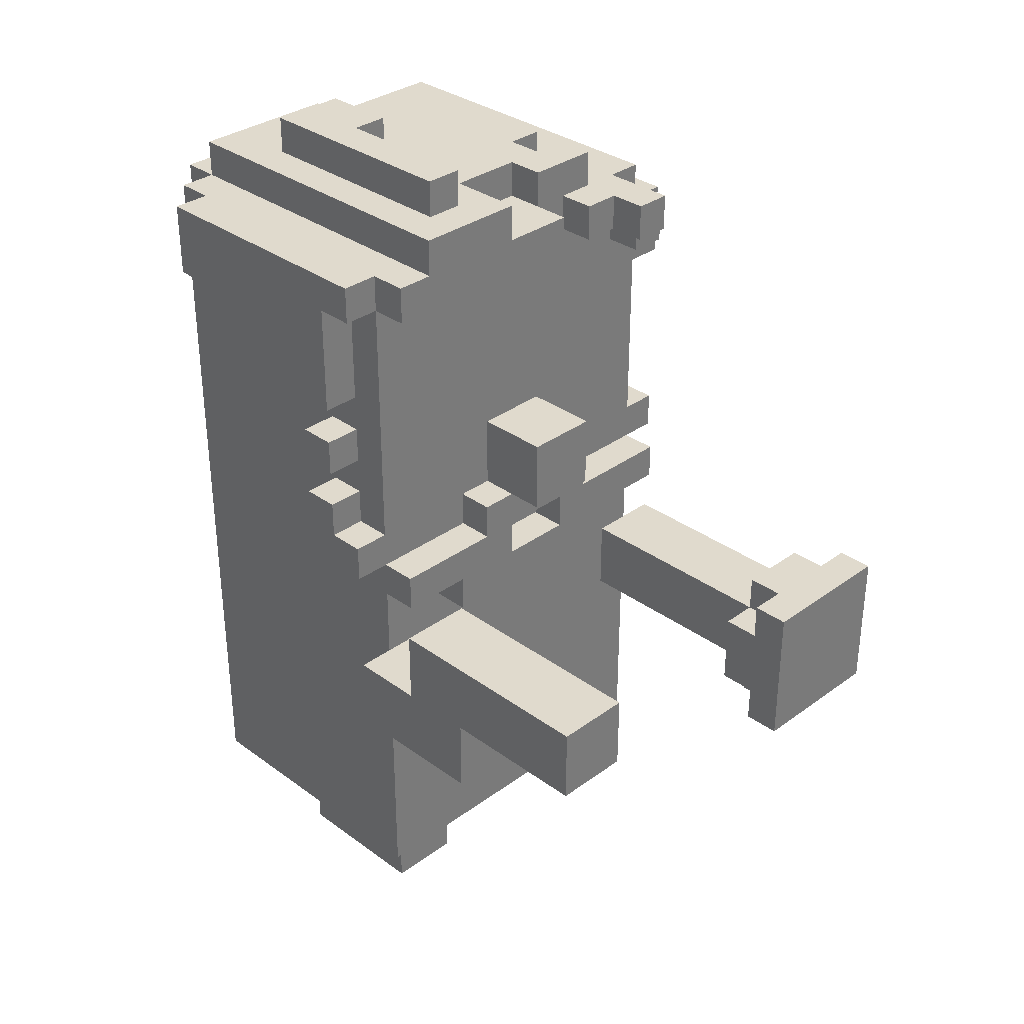
<metadata>
{"format":"obj","ext":"obj","renderer":"f3d","projection":"perspective","resolution":1024,"background":"white","views":[{"elev":33.1,"azim":-45.0,"up":"+Y"}]}
</metadata>
<code>
g player:Sidney
v -6 8 5
v -6 8 3
v -6 8 1
v -6 10 9
v -6 10 5
v -6 10 3
v -6 10 1
v -6 12 9
v -6 12 3
v -6 13 1
v -6 13 -0
v -6 14 1
v -6 14 -0
v -6 14 -1
v -6 15 -0
v -6 15 -1
v -6 16 -0
v -6 16 -1
v -6 17 -0
v -6 17 -1
v -6 18 -0
v -6 18 -1
v -6 20 -1
v -6 20 -6
v -6 21 1
v -6 21 -0
v -6 22 1
v -6 22 -6
v -5 2 1
v -5 2 -7
v -5 8 1
v -5 10 1
v -5 12 2
v -5 12 1
v -5 12 -7
v -5 13 2
v -5 13 1
v -5 13 -0
v -5 14 1
v -5 14 -0
v -5 14 -1
v -5 15 -0
v -5 15 -1
v -5 15 -3
v -5 16 -0
v -5 16 -1
v -5 17 -0
v -5 17 -1
v -5 18 -0
v -5 18 -1
v -5 19 -1
v -5 19 -3
v -5 20 -1
v -5 20 -6
v -5 21 2
v -5 21 1
v -5 21 -0
v -5 21 -6
v -5 21 -7
v -5 22 2
v -5 22 1
v -5 22 -6
v -5 22 -7
v -4 0 -0
v -4 0 -4
v -4 1 -0
v -4 1 -2
v -4 2 -2
v -4 2 -4
v -4 16 -7
v -4 16 -8
v -4 21 -7
v -4 22 2
v -4 22 -7
v -4 22 -8
v -4 23 2
v -4 23 -7
v -3 11 2
v -3 11 1
v -3 12 2
v -3 12 1
v -3 23 1
v -3 23 -5
v -3 24 1
v -3 24 -5
v -2 13 2
v -2 13 1
v -2 14 2
v -2 14 1
v -1 14 3
v -1 14 2
v -1 14 1
v -1 16 3
v -1 16 1
v 1 12 2
v 1 12 1
v 1 13 2
v 1 13 1
v 1 22 1
v 1 22 -0
v 1 23 1
v 1 23 -0
v 2 0 -1
v 2 0 -4
v 2 1 -1
v 2 1 -2
v 2 2 -2
v 2 2 -4
v 2 21 2
v 2 21 1
v 2 22 2
v 2 22 1
v 3 0 -0
v 3 0 -1
v 3 1 -0
v 3 1 -1
v 3 7 9
v 3 7 8
v 3 8 8
v 3 8 7
v 3 10 8
v 3 10 7
v 3 11 9
v 3 11 8
v 3 21 3
v 3 21 2
v 3 22 3
v 3 22 2
v 4 7 8
v 4 7 7
v 4 8 8
v 4 8 7
v 4 8 3
v 4 8 1
v 4 10 8
v 4 10 7
v 4 10 3
v 4 10 1
v 4 11 8
v 4 11 7
v 4 20 2
v 4 20 1
v 4 21 2
v 4 21 1
v -4 8 5
v -4 8 3
v -4 8 1
v -4 10 9
v -4 10 5
v -4 10 3
v -4 10 1
v -4 12 9
v -4 12 3
v -2 0 -0
v -2 0 -4
v -2 1 -0
v -2 1 -2
v -2 2 -2
v -2 2 -4
v -2 23 1
v -2 23 -3
v -2 24 1
v -2 24 -3
v -1 12 2
v -1 12 1
v -1 13 2
v -1 13 1
v -1 22 2
v -1 22 -0
v -1 23 2
v -1 23 -0
v -1 23 -3
v -1 23 -5
v -1 24 -3
v -1 24 -5
v 0 22 -5
v 0 22 -7
v 0 23 -5
v 0 23 -7
v 1 14 3
v 1 14 2
v 1 14 1
v 1 16 3
v 1 16 1
v 1 21 2
v 1 21 1
v 1 22 2
v 1 22 1
v 2 13 2
v 2 13 1
v 2 14 2
v 2 14 1
v 2 22 -0
v 2 22 -1
v 2 23 -0
v 2 23 -1
v 3 11 2
v 3 11 1
v 3 12 2
v 3 12 1
v 3 22 1
v 3 22 -0
v 3 22 -1
v 3 22 -5
v 3 23 1
v 3 23 -0
v 3 23 -1
v 3 23 -5
v 4 0 -0
v 4 0 -4
v 4 1 -0
v 4 1 -2
v 4 2 -2
v 4 2 -4
v 4 21 3
v 4 21 2
v 4 21 1
v 4 22 3
v 4 22 1
v 5 2 1
v 5 2 -7
v 5 8 1
v 5 10 1
v 5 12 2
v 5 12 1
v 5 12 -7
v 5 13 2
v 5 13 1
v 5 13 -0
v 5 14 1
v 5 14 -0
v 5 14 -1
v 5 15 -0
v 5 15 -1
v 5 15 -3
v 5 16 -0
v 5 16 -1
v 5 16 -7
v 5 16 -8
v 5 17 -0
v 5 17 -1
v 5 18 -0
v 5 18 -1
v 5 19 1
v 5 19 -0
v 5 19 -1
v 5 19 -3
v 5 19 -7
v 5 20 2
v 5 20 1
v 5 21 2
v 5 21 1
v 5 21 -7
v 5 22 1
v 5 22 -8
v 6 7 8
v 6 7 7
v 6 8 8
v 6 8 7
v 6 8 3
v 6 8 1
v 6 10 8
v 6 10 7
v 6 10 3
v 6 10 1
v 6 11 8
v 6 11 7
v 6 13 1
v 6 13 -0
v 6 14 1
v 6 14 -0
v 6 14 -1
v 6 15 -0
v 6 15 -1
v 6 16 -0
v 6 16 -1
v 6 17 -0
v 6 17 -1
v 6 18 -0
v 6 18 -1
v 6 19 1
v 6 19 -0
v 6 19 -1
v 6 19 -7
v 6 21 1
v 6 21 -7
v 7 7 9
v 7 7 8
v 7 8 8
v 7 8 7
v 7 10 8
v 7 10 7
v 7 11 9
v 7 11 8
v -6 10 9
v -6 12 9
v -4 10 9
v -4 12 9
v 3 7 9
v 3 11 9
v 4 8 9
v 4 10 9
v 6 8 9
v 6 10 9
v 7 7 9
v 7 11 9
v -6 8 5
v -6 10 5
v -4 8 5
v -4 10 5
v -1 14 3
v -1 16 3
v 1 14 3
v 1 16 3
v 3 21 3
v 3 22 3
v 4 21 3
v 4 22 3
v -5 12 2
v -5 13 2
v -5 21 2
v -5 22 2
v -4 22 2
v -4 23 2
v -3 11 2
v -3 12 2
v -2 13 2
v -2 14 2
v -1 12 2
v -1 13 2
v -1 14 2
v -1 22 2
v -1 23 2
v 1 12 2
v 1 13 2
v 1 14 2
v 1 21 2
v 1 22 2
v 2 13 2
v 2 14 2
v 2 21 2
v 2 22 2
v 3 11 2
v 3 12 2
v 3 21 2
v 3 22 2
v 4 20 2
v 4 21 2
v 5 12 2
v 5 13 2
v 5 20 2
v 5 21 2
v -6 13 1
v -6 14 1
v -6 21 1
v -6 22 1
v -5 2 1
v -5 8 1
v -5 10 1
v -5 12 1
v -5 13 1
v -5 14 1
v -5 21 1
v -5 22 1
v -4 8 1
v -4 10 1
v -4 13 1
v -4 15 1
v -4 16 1
v -4 18 1
v -4 19 1
v -4 20 1
v -3 11 1
v -3 12 1
v -3 23 1
v -3 24 1
v -2 13 1
v -2 14 1
v -2 15 1
v -2 16 1
v -2 18 1
v -2 19 1
v -2 20 1
v -2 23 1
v -2 24 1
v -1 12 1
v -1 13 1
v -1 14 1
v -1 16 1
v 1 12 1
v 1 13 1
v 1 14 1
v 1 16 1
v 1 21 1
v 1 22 1
v 1 23 1
v 2 13 1
v 2 14 1
v 2 15 1
v 2 16 1
v 2 18 1
v 2 19 1
v 2 20 1
v 2 21 1
v 2 22 1
v 3 11 1
v 3 12 1
v 3 22 1
v 3 23 1
v 4 8 1
v 4 10 1
v 4 13 1
v 4 15 1
v 4 16 1
v 4 18 1
v 4 19 1
v 4 20 1
v 4 21 1
v 4 22 1
v 5 2 1
v 5 8 1
v 5 10 1
v 5 12 1
v 5 13 1
v 5 14 1
v 5 19 1
v 5 20 1
v 5 21 1
v 5 22 1
v 6 13 1
v 6 14 1
v 6 19 1
v 6 21 1
v -6 14 -0
v -6 15 -0
v -6 16 -0
v -6 17 -0
v -6 18 -0
v -6 21 -0
v -5 14 -0
v -5 15 -0
v -5 16 -0
v -5 17 -0
v -5 18 -0
v -5 21 -0
v -4 0 -0
v -4 1 -0
v -2 0 -0
v -2 1 -0
v -1 22 -0
v -1 23 -0
v 1 22 -0
v 1 23 -0
v 3 0 -0
v 3 1 -0
v 4 0 -0
v 4 1 -0
v 5 14 -0
v 5 15 -0
v 5 16 -0
v 5 17 -0
v 5 18 -0
v 5 19 -0
v 6 14 -0
v 6 15 -0
v 6 16 -0
v 6 17 -0
v 6 18 -0
v 6 19 -0
v 2 0 -1
v 2 1 -1
v 2 22 -1
v 2 23 -1
v 3 0 -1
v 3 1 -1
v 3 22 -1
v 3 23 -1
v -4 1 -2
v -4 2 -2
v -2 1 -2
v -2 2 -2
v 2 1 -2
v 2 2 -2
v 4 1 -2
v 4 2 -2
v -2 23 -3
v -2 24 -3
v -1 23 -3
v -1 24 -3
v 3 7 8
v 3 8 8
v 3 10 8
v 3 11 8
v 4 7 8
v 4 8 8
v 4 10 8
v 4 11 8
v 6 7 8
v 6 8 8
v 6 10 8
v 6 11 8
v 7 7 8
v 7 8 8
v 7 10 8
v 7 11 8
v 3 8 7
v 3 10 7
v 4 7 7
v 4 8 7
v 4 10 7
v 4 11 7
v 6 7 7
v 6 8 7
v 6 10 7
v 6 11 7
v 7 8 7
v 7 10 7
v -6 10 3
v -6 12 3
v -4 10 3
v -4 12 3
v -6 8 1
v -6 10 1
v -5 8 1
v -5 10 1
v 5 8 1
v 5 10 1
v 6 8 1
v 6 10 1
v -6 13 -0
v -6 14 -0
v -5 13 -0
v -5 14 -0
v 2 22 -0
v 2 23 -0
v 3 22 -0
v 3 23 -0
v 5 13 -0
v 5 14 -0
v 6 13 -0
v 6 14 -0
v -6 14 -1
v -6 15 -1
v -6 16 -1
v -6 17 -1
v -6 18 -1
v -6 20 -1
v -5 14 -1
v -5 15 -1
v -5 16 -1
v -5 17 -1
v -5 18 -1
v -5 19 -1
v -5 20 -1
v 5 14 -1
v 5 15 -1
v 5 16 -1
v 5 17 -1
v 5 18 -1
v 5 19 -1
v 6 14 -1
v 6 15 -1
v 6 16 -1
v 6 17 -1
v 6 18 -1
v 6 19 -1
v -4 0 -4
v -4 2 -4
v -2 0 -4
v -2 2 -4
v 2 0 -4
v 2 2 -4
v 4 0 -4
v 4 2 -4
v -3 23 -5
v -3 24 -5
v -1 23 -5
v -1 24 -5
v 0 22 -5
v 0 23 -5
v 3 22 -5
v 3 23 -5
v -6 20 -6
v -6 22 -6
v -5 20 -6
v -5 21 -6
v -5 22 -6
v -5 2 -7
v -5 12 -7
v -5 21 -7
v -5 22 -7
v -4 16 -7
v -4 21 -7
v -4 22 -7
v -4 23 -7
v 0 22 -7
v 0 23 -7
v 5 2 -7
v 5 12 -7
v 5 16 -7
v 5 19 -7
v 5 21 -7
v 6 19 -7
v 6 21 -7
v -4 16 -8
v -4 22 -8
v 5 16 -8
v 5 22 -8
v -4 0 -0
v -2 0 -0
v 3 0 -0
v 4 0 -0
v 2 0 -1
v 3 0 -1
v -4 0 -4
v -2 0 -4
v 2 0 -4
v 4 0 -4
v -5 2 1
v 5 2 1
v -4 2 -2
v -2 2 -2
v 2 2 -2
v 4 2 -2
v -4 2 -4
v -2 2 -4
v 2 2 -4
v 4 2 -4
v -5 2 -7
v 5 2 -7
v 3 7 9
v 7 7 9
v 3 7 8
v 4 7 8
v 6 7 8
v 7 7 8
v 4 7 7
v 6 7 7
v 3 8 8
v 4 8 8
v 6 8 8
v 7 8 8
v 3 8 7
v 4 8 7
v 6 8 7
v 7 8 7
v -6 8 5
v -4 8 5
v -6 8 3
v -4 8 3
v 4 8 3
v 6 8 3
v -6 8 1
v -5 8 1
v -4 8 1
v 4 8 1
v 5 8 1
v 6 8 1
v -6 10 9
v -4 10 9
v -6 10 5
v -4 10 5
v -3 11 2
v 3 11 2
v -3 11 1
v 3 11 1
v -5 12 2
v -3 12 2
v 3 12 2
v 5 12 2
v -5 12 1
v -3 12 1
v 3 12 1
v 5 12 1
v -1 13 2
v 1 13 2
v -6 13 1
v -5 13 1
v -1 13 1
v 1 13 1
v 5 13 1
v 6 13 1
v -6 13 -0
v -5 13 -0
v 5 13 -0
v 6 13 -0
v -1 14 3
v 1 14 3
v -1 14 2
v 1 14 2
v -6 14 -0
v -5 14 -0
v 5 14 -0
v 6 14 -0
v -6 14 -1
v -5 14 -1
v 5 14 -1
v 6 14 -1
v -6 16 -0
v -5 16 -0
v 5 16 -0
v 6 16 -0
v -6 16 -1
v -5 16 -1
v 5 16 -1
v 6 16 -1
v -4 16 -7
v 5 16 -7
v -4 16 -8
v 5 16 -8
v -6 18 -0
v -5 18 -0
v 5 18 -0
v 6 18 -0
v -6 18 -1
v -5 18 -1
v 5 18 -1
v 6 18 -1
v 5 19 1
v 6 19 1
v 5 19 -0
v 6 19 -0
v 5 19 -1
v 6 19 -1
v 5 19 -3
v 5 19 -7
v 6 19 -7
v 4 20 2
v 5 20 2
v 4 20 1
v 5 20 1
v -6 20 -1
v -5 20 -1
v -6 20 -6
v -5 20 -6
v 3 21 3
v 4 21 3
v -5 21 2
v 1 21 2
v 2 21 2
v 3 21 2
v 4 21 2
v -6 21 1
v -5 21 1
v 1 21 1
v 2 21 1
v 4 21 1
v -6 21 -0
v -5 21 -0
v -4 1 -0
v -2 1 -0
v 3 1 -0
v 4 1 -0
v 2 1 -1
v 3 1 -1
v -4 1 -2
v -2 1 -2
v 2 1 -2
v 4 1 -2
v 3 10 8
v 4 10 8
v 6 10 8
v 7 10 8
v 3 10 7
v 4 10 7
v 6 10 7
v 7 10 7
v -6 10 3
v -4 10 3
v 4 10 3
v 6 10 3
v -6 10 1
v -5 10 1
v -4 10 1
v 4 10 1
v 5 10 1
v 6 10 1
v 3 11 9
v 7 11 9
v 3 11 8
v 4 11 8
v 6 11 8
v 7 11 8
v 4 11 7
v 6 11 7
v -6 12 9
v -4 12 9
v -6 12 3
v -4 12 3
v -1 12 2
v 1 12 2
v -1 12 1
v 1 12 1
v -5 13 2
v -2 13 2
v 2 13 2
v 5 13 2
v -5 13 1
v -4 13 1
v -2 13 1
v 2 13 1
v 4 13 1
v 5 13 1
v -2 14 2
v -1 14 2
v 1 14 2
v 2 14 2
v -6 14 1
v -5 14 1
v -2 14 1
v -1 14 1
v 1 14 1
v 2 14 1
v 5 14 1
v 6 14 1
v -6 14 -0
v -5 14 -0
v 5 14 -0
v 6 14 -0
v -6 15 -0
v -5 15 -0
v 5 15 -0
v 6 15 -0
v -6 15 -1
v -5 15 -1
v 5 15 -1
v 6 15 -1
v -1 16 3
v 1 16 3
v -1 16 1
v 1 16 1
v -6 17 -0
v -5 17 -0
v 5 17 -0
v 6 17 -0
v -6 17 -1
v -5 17 -1
v 5 17 -1
v 6 17 -1
v 4 21 2
v 5 21 2
v 4 21 1
v 5 21 1
v 6 21 1
v 5 21 -7
v 6 21 -7
v 3 22 3
v 4 22 3
v -5 22 2
v -4 22 2
v -1 22 2
v 1 22 2
v 2 22 2
v 3 22 2
v -6 22 1
v -5 22 1
v 1 22 1
v 2 22 1
v 3 22 1
v 4 22 1
v 5 22 1
v -1 22 -0
v 1 22 -0
v 2 22 -0
v 3 22 -0
v 2 22 -1
v 3 22 -1
v 0 22 -5
v 3 22 -5
v -6 22 -6
v -5 22 -6
v -5 22 -7
v -4 22 -7
v 0 22 -7
v -4 22 -8
v 5 22 -8
v -4 23 2
v -1 23 2
v -3 23 1
v -2 23 1
v 1 23 1
v 3 23 1
v -1 23 -0
v 1 23 -0
v 2 23 -0
v 3 23 -0
v 2 23 -1
v 3 23 -1
v -2 23 -3
v -1 23 -3
v -3 23 -5
v -1 23 -5
v 0 23 -5
v 3 23 -5
v -4 23 -7
v 0 23 -7
v -3 24 1
v -2 24 1
v -2 24 -3
v -1 24 -3
v -3 24 -5
v -1 24 -5
f 5 2 1
f 6 3 2
f 6 2 5
f 7 3 6
f 8 5 4
f 8 6 5
f 9 6 8
f 12 11 10
f 13 11 12
f 15 14 13
f 16 14 15
f 19 18 17
f 20 18 19
f 23 22 21
f 26 23 21
f 26 24 23
f 27 26 25
f 28 24 26
f 28 26 27
f 31 30 29
f 32 30 31
f 34 30 32
f 35 30 34
f 36 34 33
f 37 35 34
f 37 34 36
f 38 35 37
f 40 35 38
f 41 35 40
f 42 40 39
f 43 35 41
f 44 35 43
f 45 42 39
f 45 43 42
f 46 44 43
f 46 43 45
f 47 45 39
f 48 44 46
f 49 47 39
f 49 48 47
f 50 44 48
f 50 48 49
f 51 44 50
f 52 35 44
f 52 44 51
f 53 52 51
f 54 35 52
f 54 52 53
f 56 49 39
f 57 49 56
f 58 35 54
f 59 35 58
f 60 56 55
f 61 56 60
f 62 59 58
f 63 59 62
f 66 65 64
f 67 65 66
f 68 65 67
f 69 65 68
f 72 71 70
f 74 71 72
f 75 71 74
f 76 74 73
f 77 74 76
f 80 79 78
f 81 79 80
f 84 83 82
f 85 83 84
f 88 87 86
f 89 87 88
f 93 91 90
f 93 92 91
f 94 92 93
f 97 96 95
f 98 96 97
f 101 100 99
f 102 100 101
f 105 104 103
f 106 104 105
f 107 104 106
f 108 104 107
f 111 110 109
f 112 110 111
f 115 114 113
f 116 114 115
f 119 118 117
f 121 119 117
f 121 120 119
f 122 120 121
f 123 121 117
f 124 121 123
f 127 126 125
f 128 126 127
f 131 130 129
f 132 130 131
f 136 133 132
f 137 134 133
f 137 133 136
f 138 134 137
f 139 136 135
f 140 136 139
f 143 142 141
f 144 142 143
f 145 146 149
f 146 147 150
f 149 146 150
f 150 147 151
f 148 149 152
f 149 150 152
f 152 150 153
f 154 155 156
f 156 155 157
f 157 155 158
f 158 155 159
f 160 161 162
f 162 161 163
f 164 165 166
f 166 165 167
f 168 169 170
f 170 169 171
f 172 173 174
f 174 173 175
f 176 177 178
f 178 177 179
f 180 181 183
f 181 182 183
f 183 182 184
f 185 186 187
f 187 186 188
f 189 190 191
f 191 190 192
f 193 194 195
f 195 194 196
f 197 198 199
f 199 198 200
f 201 202 205
f 205 202 206
f 203 204 207
f 207 204 208
f 209 210 211
f 211 210 212
f 212 210 213
f 213 210 214
f 215 216 218
f 216 217 218
f 218 217 219
f 220 221 222
f 222 221 223
f 223 221 225
f 225 221 226
f 224 225 227
f 225 226 228
f 227 225 228
f 228 226 229
f 229 226 231
f 231 226 232
f 230 231 233
f 232 226 234
f 234 226 235
f 230 233 236
f 233 234 236
f 234 235 237
f 236 234 237
f 235 226 238
f 230 236 240
f 237 235 241
f 230 240 242
f 240 241 242
f 241 235 243
f 242 241 243
f 230 242 244
f 244 242 245
f 243 235 246
f 235 238 247
f 246 235 247
f 238 239 248
f 247 238 248
f 249 250 251
f 251 250 252
f 248 239 253
f 252 253 254
f 253 239 255
f 254 253 255
f 256 257 258
f 258 257 259
f 259 260 263
f 260 261 264
f 263 260 264
f 264 261 265
f 262 263 266
f 266 263 267
f 268 269 270
f 270 269 271
f 271 272 273
f 273 272 274
f 275 276 277
f 277 276 278
f 279 280 282
f 282 280 283
f 282 283 285
f 283 284 285
f 281 282 285
f 285 284 286
f 287 288 289
f 287 289 291
f 289 290 291
f 291 290 292
f 287 291 293
f 293 291 294
f 297 296 295
f 298 296 297
f 301 300 299
f 302 300 301
f 303 301 299
f 303 302 301
f 304 300 302
f 304 302 303
f 305 303 299
f 305 304 303
f 306 300 304
f 306 304 305
f 309 308 307
f 310 308 309
f 313 312 311
f 314 312 313
f 317 316 315
f 318 316 317
f 323 322 321
f 326 320 319
f 327 320 326
f 327 326 325
f 329 327 325
f 329 328 327
f 330 328 329
f 331 328 330
f 332 324 323
f 332 323 321
f 333 324 332
f 334 329 325
f 335 331 330
f 336 331 335
f 337 332 321
f 338 332 337
f 339 336 335
f 339 335 334
f 340 336 339
f 343 334 325
f 343 339 334
f 344 339 343
f 345 342 341
f 346 342 345
f 349 339 344
f 350 339 349
f 351 348 347
f 352 348 351
f 361 354 353
f 362 354 361
f 363 356 355
f 364 356 363
f 365 358 357
f 366 360 359
f 367 362 361
f 367 363 362
f 368 363 367
f 369 363 368
f 370 363 369
f 371 363 370
f 372 363 371
f 373 366 365
f 373 360 366
f 374 360 373
f 377 368 367
f 378 368 377
f 379 369 368
f 379 368 378
f 380 370 369
f 380 369 379
f 381 371 370
f 381 370 380
f 382 372 371
f 382 371 381
f 383 363 372
f 383 372 382
f 384 376 375
f 385 376 384
f 388 382 381
f 388 381 380
f 388 379 378
f 388 383 382
f 388 380 379
f 389 383 388
f 390 387 386
f 391 387 390
f 393 383 389
f 394 363 383
f 394 383 393
f 398 393 392
f 398 394 393
f 399 394 398
f 400 394 399
f 401 394 400
f 402 394 401
f 403 394 402
f 404 396 395
f 404 394 403
f 404 395 394
f 405 396 404
f 406 373 365
f 408 396 405
f 409 396 408
f 410 365 357
f 410 407 406
f 410 406 365
f 411 407 410
f 412 398 397
f 412 399 398
f 413 400 399
f 413 399 412
f 414 401 400
f 414 400 413
f 415 402 401
f 415 401 414
f 416 403 402
f 416 402 415
f 417 404 403
f 417 403 416
f 418 404 417
f 420 410 357
f 421 410 420
f 422 407 411
f 423 407 422
f 424 415 414
f 424 414 413
f 424 413 412
f 424 416 415
f 424 417 416
f 425 417 424
f 426 417 425
f 427 417 426
f 428 419 418
f 429 419 428
f 430 425 424
f 431 425 430
f 432 428 427
f 432 427 426
f 433 428 432
f 440 435 434
f 441 435 440
f 442 437 436
f 443 437 442
f 444 439 438
f 445 439 444
f 448 447 446
f 449 447 448
f 452 451 450
f 453 451 452
f 456 455 454
f 457 455 456
f 464 459 458
f 465 459 464
f 466 461 460
f 467 461 466
f 468 463 462
f 469 463 468
f 474 471 470
f 475 471 474
f 476 473 472
f 477 473 476
f 480 479 478
f 481 479 480
f 484 483 482
f 485 483 484
f 488 487 486
f 489 487 488
f 490 491 494
f 494 491 495
f 492 493 496
f 496 493 497
f 498 499 502
f 502 499 503
f 500 501 504
f 504 501 505
f 506 507 509
f 509 507 510
f 508 509 512
f 512 509 513
f 510 511 514
f 514 511 515
f 513 514 516
f 516 514 517
f 518 519 520
f 520 519 521
f 522 523 524
f 524 523 525
f 526 527 528
f 528 527 529
f 530 531 532
f 532 531 533
f 534 535 536
f 536 535 537
f 538 539 540
f 540 539 541
f 542 543 548
f 548 543 549
f 544 545 550
f 550 545 551
f 546 547 552
f 552 547 553
f 553 547 554
f 555 556 561
f 561 556 562
f 557 558 563
f 563 558 564
f 559 560 565
f 565 560 566
f 567 568 569
f 569 568 570
f 571 572 573
f 573 572 574
f 575 576 577
f 577 576 578
f 579 580 581
f 581 580 582
f 583 584 585
f 585 584 586
f 586 584 587
f 589 590 592
f 590 591 593
f 592 590 593
f 593 591 594
f 594 595 596
f 596 595 597
f 588 589 598
f 589 592 599
f 598 589 599
f 599 592 600
f 601 602 603
f 603 602 604
f 605 606 607
f 607 606 608
f 614 612 611
f 615 610 609
f 616 610 615
f 617 614 613
f 618 612 614
f 618 614 617
f 621 620 619
f 622 620 621
f 623 620 622
f 624 620 623
f 625 621 619
f 626 623 622
f 627 623 626
f 628 620 624
f 629 627 626
f 629 628 627
f 629 625 619
f 629 626 625
f 630 620 628
f 630 628 629
f 633 632 631
f 634 632 633
f 635 632 634
f 636 632 635
f 637 635 634
f 638 635 637
f 643 640 639
f 644 640 643
f 645 642 641
f 646 642 645
f 649 648 647
f 650 648 649
f 651 645 644
f 652 645 651
f 653 650 649
f 654 650 653
f 655 650 654
f 656 652 651
f 657 652 656
f 658 652 657
f 661 660 659
f 662 660 661
f 665 664 663
f 666 664 665
f 671 668 667
f 672 668 671
f 673 670 669
f 674 670 673
f 679 676 675
f 680 676 679
f 683 678 677
f 684 678 683
f 685 682 681
f 686 682 685
f 689 688 687
f 690 688 689
f 695 692 691
f 696 692 695
f 697 694 693
f 698 694 697
f 703 700 699
f 704 700 703
f 705 702 701
f 706 702 705
f 709 708 707
f 710 708 709
f 715 712 711
f 716 712 715
f 717 714 713
f 718 714 717
f 721 720 719
f 722 720 721
f 725 724 723
f 726 724 725
f 727 724 726
f 730 729 728
f 731 729 730
f 734 733 732
f 735 733 734
f 741 737 736
f 742 737 741
f 744 739 738
f 745 739 744
f 746 741 740
f 746 742 741
f 747 742 746
f 748 744 743
f 749 744 748
f 752 753 755
f 750 751 756
f 756 751 757
f 754 755 758
f 755 753 759
f 758 755 759
f 760 761 764
f 764 761 765
f 762 763 766
f 766 763 767
f 765 766 770
f 770 766 771
f 768 769 772
f 772 769 773
f 773 769 774
f 770 771 775
f 775 771 776
f 776 771 777
f 778 779 780
f 780 779 781
f 781 779 782
f 782 779 783
f 781 782 784
f 784 782 785
f 786 787 788
f 788 787 789
f 790 791 792
f 792 791 793
f 794 795 798
f 798 795 799
f 799 795 800
f 796 797 801
f 801 797 802
f 802 797 803
f 804 805 810
f 810 805 811
f 806 807 812
f 812 807 813
f 808 809 816
f 816 809 817
f 814 815 818
f 818 815 819
f 820 821 824
f 824 821 825
f 822 823 826
f 826 823 827
f 828 829 830
f 830 829 831
f 832 833 836
f 836 833 837
f 834 835 838
f 838 835 839
f 840 841 842
f 842 841 843
f 843 844 845
f 845 844 846
f 847 848 854
f 849 850 856
f 851 852 857
f 853 854 858
f 854 848 859
f 858 854 859
f 859 848 860
f 851 857 862
f 862 857 863
f 860 861 865
f 859 860 865
f 864 865 866
f 865 861 867
f 866 865 867
f 867 861 869
f 855 856 870
f 856 850 871
f 870 856 871
f 871 850 872
f 872 850 873
f 868 869 874
f 873 874 875
f 874 869 876
f 875 874 876
f 869 861 876
f 877 878 879
f 879 878 880
f 880 878 883
f 881 882 884
f 884 882 885
f 885 882 886
f 883 884 887
f 884 885 887
f 880 883 889
f 887 888 889
f 883 887 889
f 889 888 890
f 877 879 891
f 890 888 892
f 892 888 893
f 893 888 894
f 877 891 895
f 891 892 895
f 892 893 895
f 895 893 896
f 897 898 899
f 897 899 901
f 899 900 901
f 901 900 902

</code>
